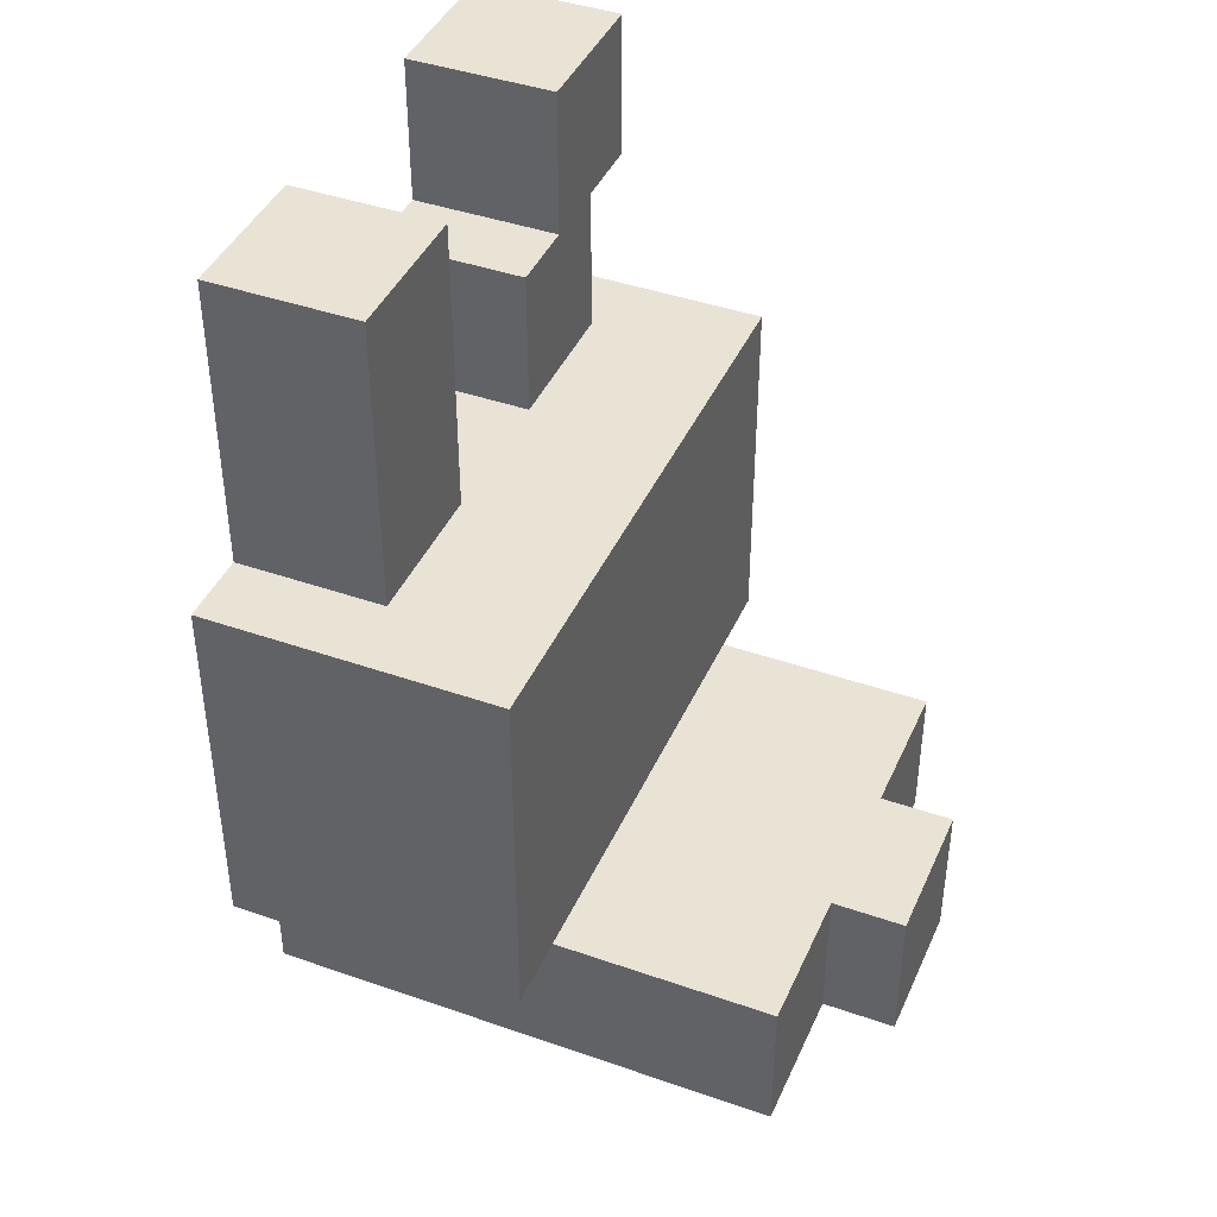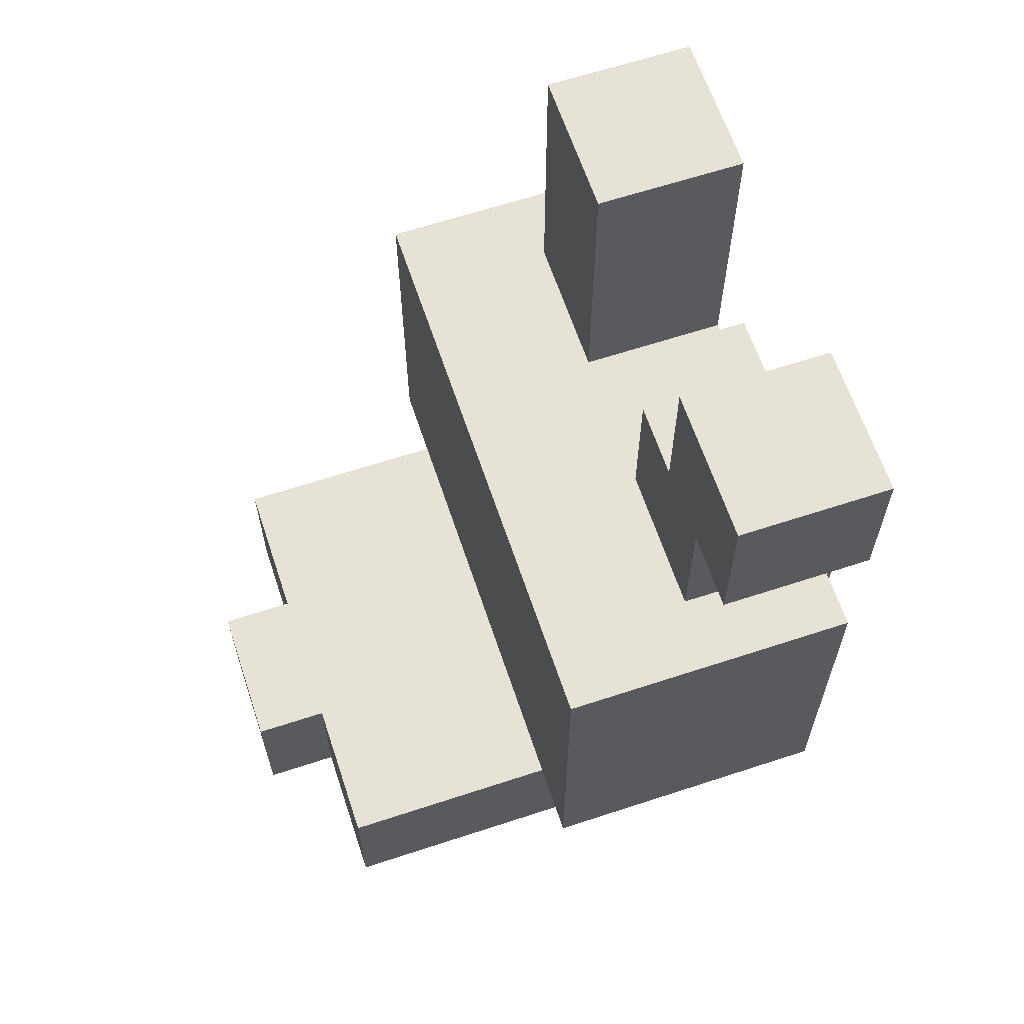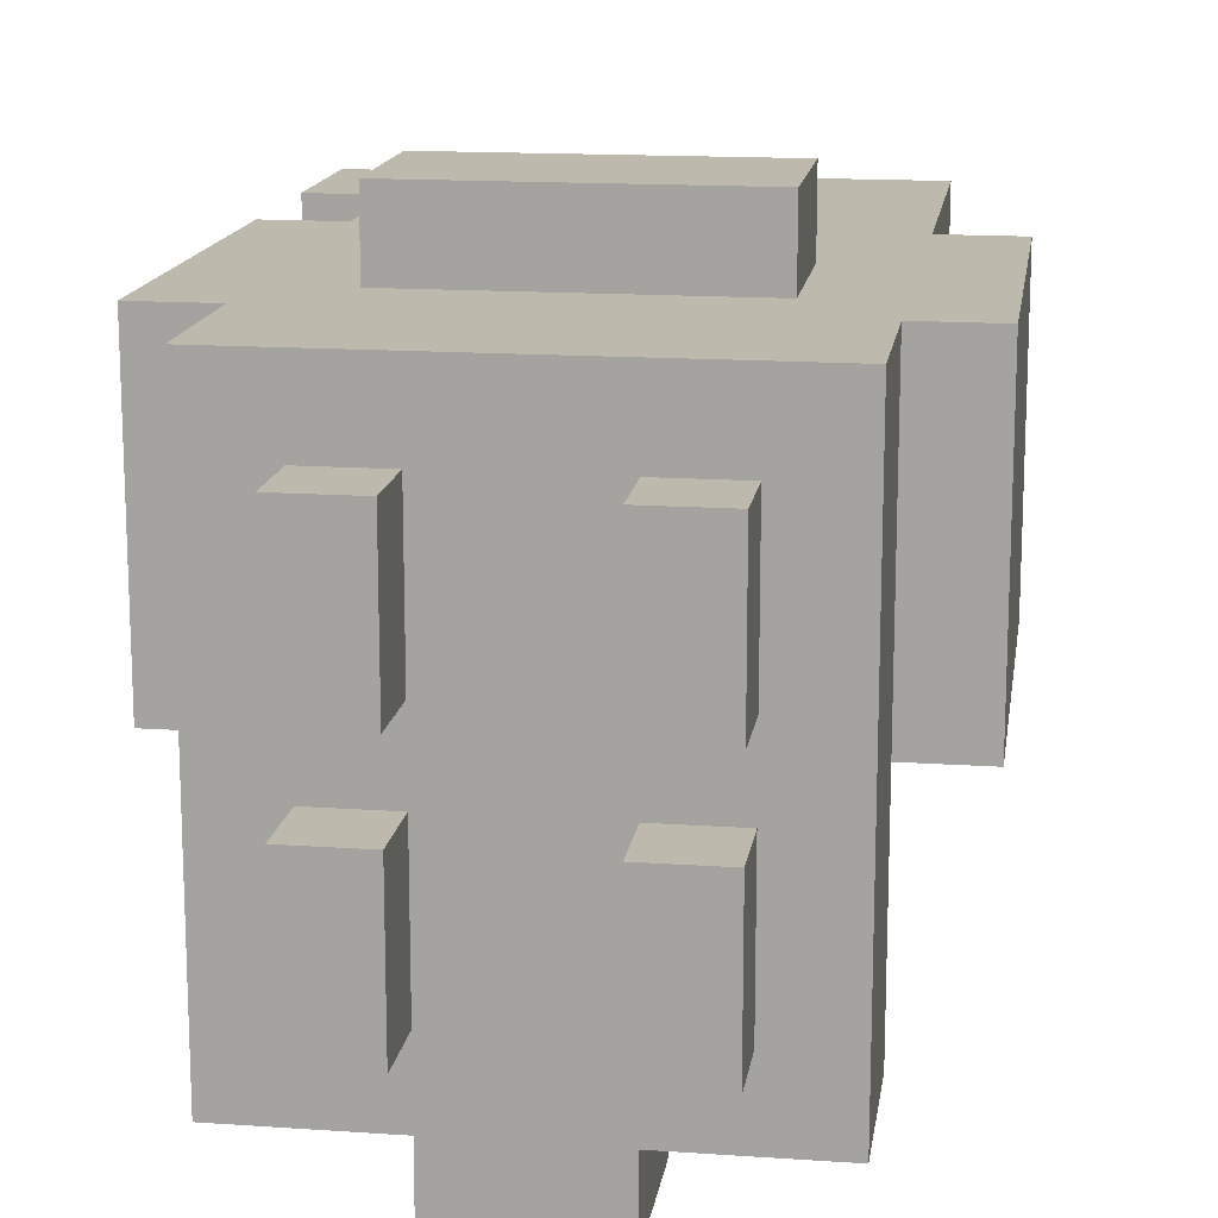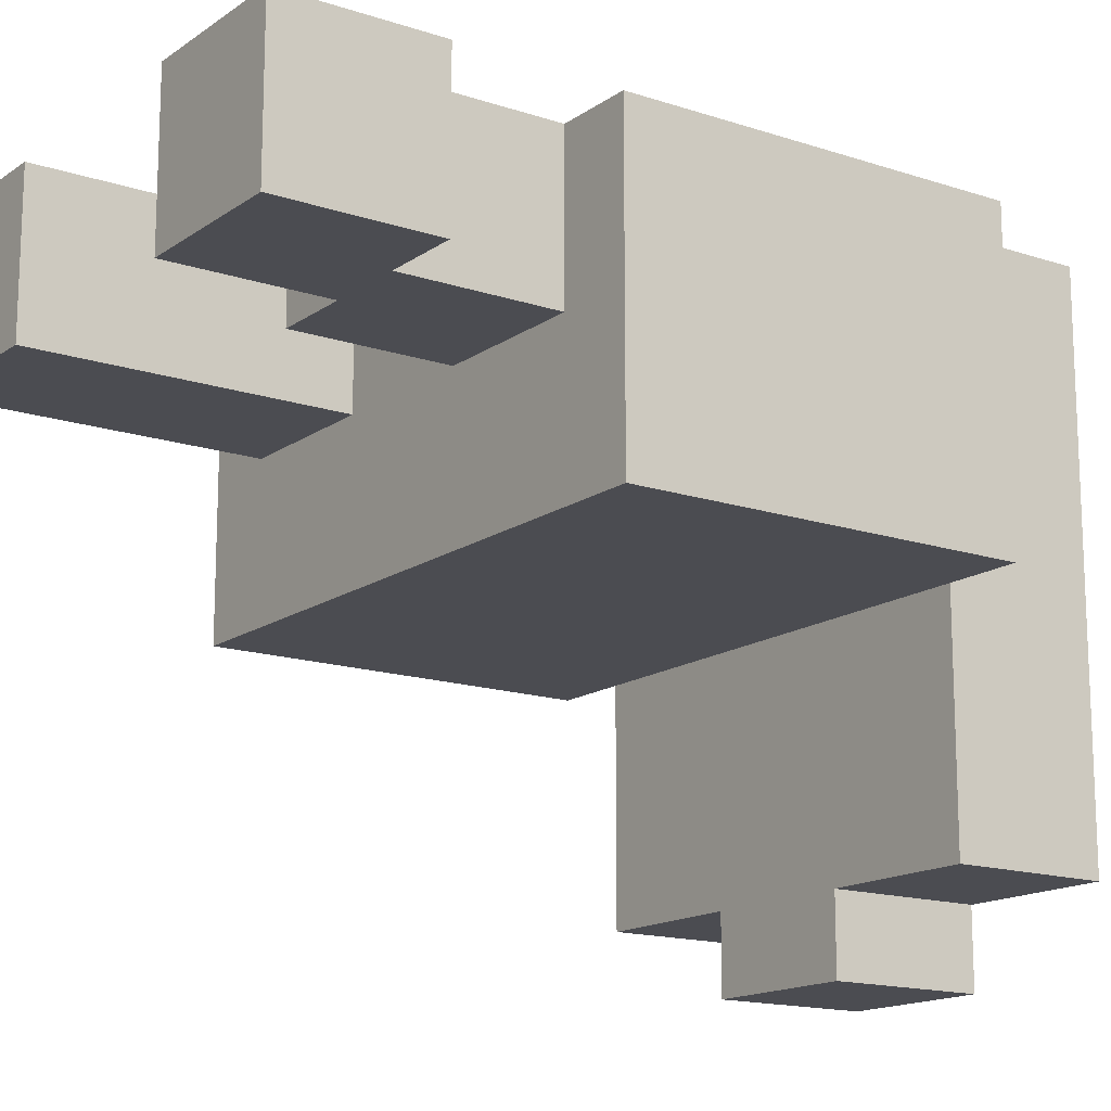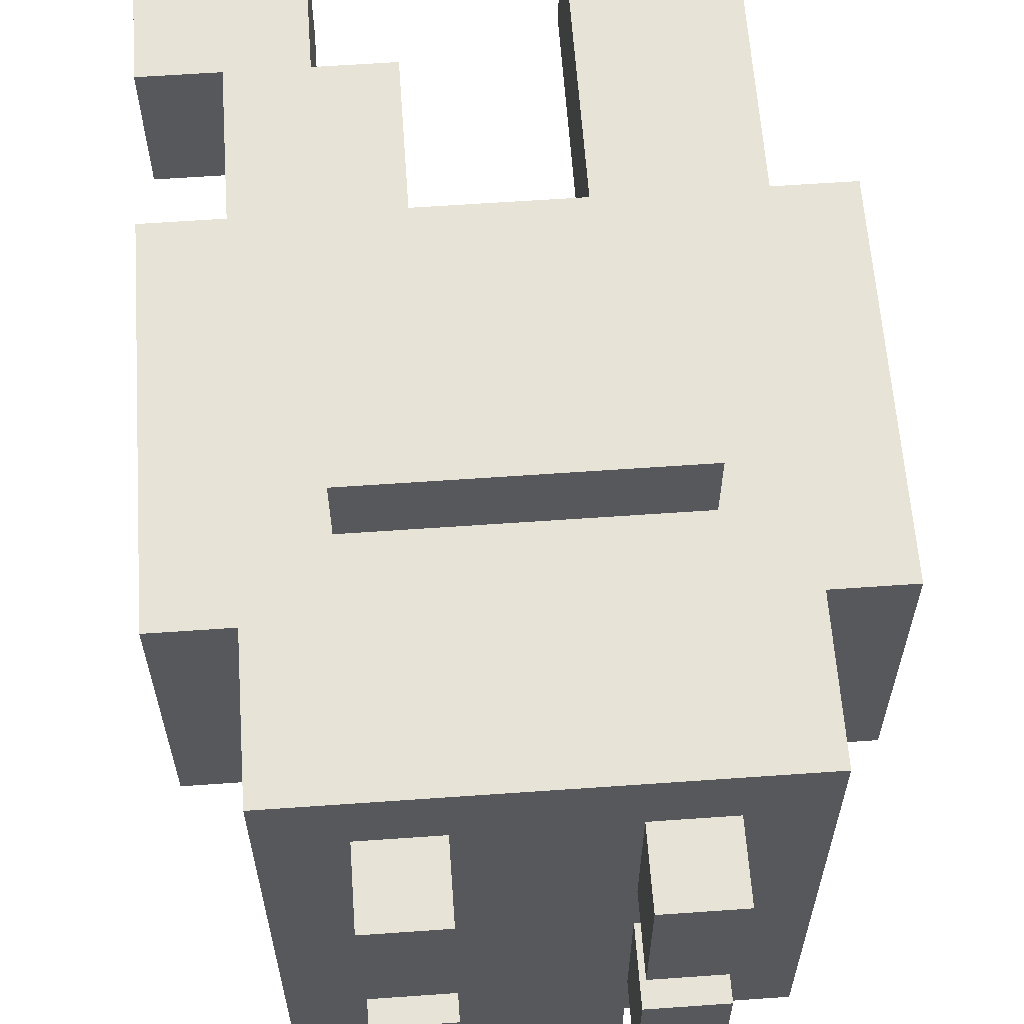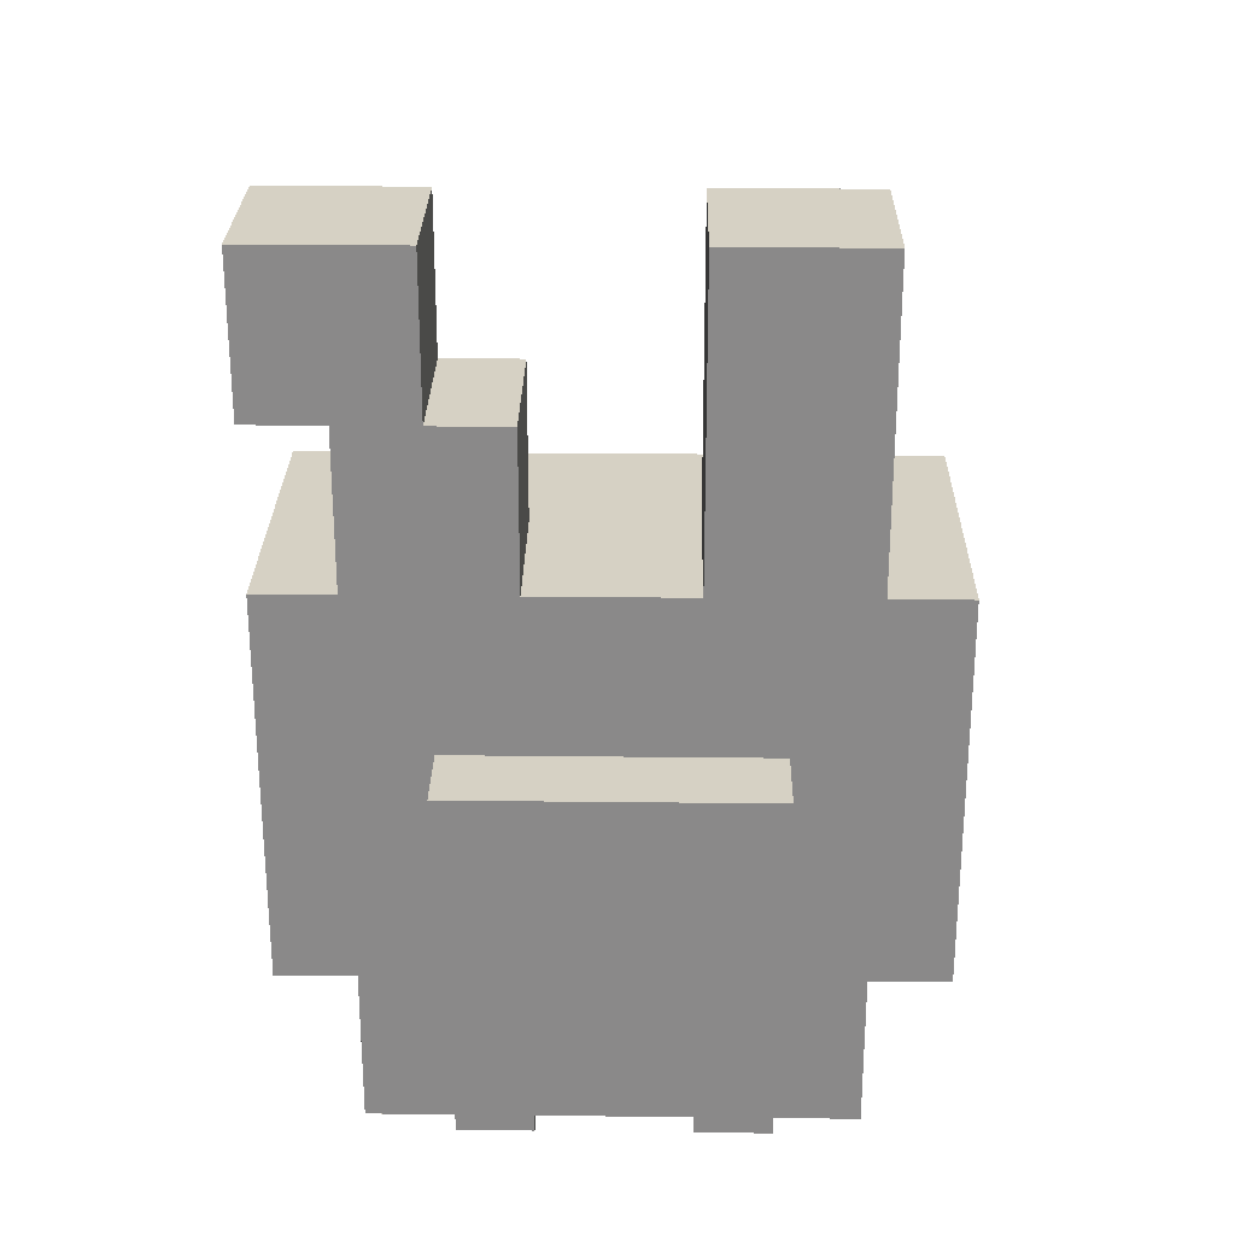
<metadata>
{"format":"obj","ext":"obj","renderer":"f3d","projection":"perspective","resolution":1024,"background":"white","views":[{"elev":42.0,"azim":112.8,"up":"+Y"},{"elev":63.4,"azim":-108.4,"up":"+Y"},{"elev":15.1,"azim":8.4,"up":"+Z"},{"elev":-15.3,"azim":-125.1,"up":"+Z"},{"elev":61.8,"azim":-4.1,"up":"+Z"},{"elev":26.6,"azim":1.0,"up":"+Y"}]}
</metadata>
<code>
g usagi_kansei
v -4 3 4
v -4 3 -0
v -4 8 4
v -4 8 -0
v -4 10 4
v -4 10 2
v -4 11 4
v -4 11 2
v -4 12 4
v -4 12 2
v -3 1 4
v -3 1 -3
v -3 3 4
v -3 3 -0
v -3 3 -3
v -3 8 4
v -3 8 2
v -3 10 4
v -3 10 2
v -2 0 3
v -2 0 1
v -2 0 -0
v -2 0 -2
v -2 1 3
v -2 1 1
v -2 1 -0
v -2 1 -2
v -2 4 5
v -2 4 4
v -2 6 5
v -2 6 4
v -1 1 -3
v -1 1 -4
v -1 3 -3
v -1 3 -4
v 1 0 3
v 1 0 1
v 1 0 -0
v 1 0 -2
v 1 1 3
v 1 1 1
v 1 1 -0
v 1 1 -2
v 1 8 4
v 1 8 2
v 1 11 4
v 1 11 2
v 1 12 4
v 1 12 2
v -2 10 4
v -2 10 2
v -2 11 4
v -2 11 2
v -2 12 4
v -2 12 2
v -1 0 3
v -1 0 1
v -1 0 -0
v -1 0 -2
v -1 1 3
v -1 1 1
v -1 1 -0
v -1 1 -2
v -1 8 4
v -1 8 2
v -1 10 4
v -1 10 2
v 1 1 -3
v 1 1 -4
v 1 3 -3
v 1 3 -4
v 2 0 3
v 2 0 1
v 2 0 -0
v 2 0 -2
v 2 1 3
v 2 1 1
v 2 1 -0
v 2 1 -2
v 2 4 5
v 2 4 4
v 2 6 5
v 2 6 4
v 3 1 4
v 3 1 -3
v 3 3 4
v 3 3 -0
v 3 3 -3
v 3 8 4
v 3 8 2
v 3 11 4
v 3 11 2
v 3 12 4
v 3 12 2
v 4 3 4
v 4 3 -0
v 4 8 4
v 4 8 -0
v -2 4 5
v -2 6 5
v -1 5 5
v -1 6 5
v 1 5 5
v 1 6 5
v 2 4 5
v 2 6 5
v -4 3 4
v -4 8 4
v -4 10 4
v -4 11 4
v -4 12 4
v -3 1 4
v -3 3 4
v -3 8 4
v -3 10 4
v -2 4 4
v -2 6 4
v -2 7 4
v -2 10 4
v -2 11 4
v -2 12 4
v -1 6 4
v -1 7 4
v -1 8 4
v -1 10 4
v 1 6 4
v 1 7 4
v 1 8 4
v 1 11 4
v 1 12 4
v 2 4 4
v 2 6 4
v 2 7 4
v 3 1 4
v 3 3 4
v 3 8 4
v 3 11 4
v 3 12 4
v 4 3 4
v 4 8 4
v -2 0 3
v -2 1 3
v -1 0 3
v -1 1 3
v 1 0 3
v 1 1 3
v 2 0 3
v 2 1 3
v -2 0 -0
v -2 1 -0
v -1 0 -0
v -1 1 -0
v 1 0 -0
v 1 1 -0
v 2 0 -0
v 2 1 -0
v -4 10 2
v -4 11 2
v -4 12 2
v -3 8 2
v -3 10 2
v -2 10 2
v -2 11 2
v -2 12 2
v -1 8 2
v -1 10 2
v 1 8 2
v 1 11 2
v 1 12 2
v 3 8 2
v 3 11 2
v 3 12 2
v -2 0 1
v -2 1 1
v -1 0 1
v -1 1 1
v 1 0 1
v 1 1 1
v 2 0 1
v 2 1 1
v -4 3 -0
v -4 8 -0
v -3 3 -0
v 3 3 -0
v 4 3 -0
v 4 8 -0
v -2 0 -2
v -2 1 -2
v -1 0 -2
v -1 1 -2
v 1 0 -2
v 1 1 -2
v 2 0 -2
v 2 1 -2
v -3 1 -3
v -3 3 -3
v -1 1 -3
v -1 3 -3
v 1 1 -3
v 1 3 -3
v 3 1 -3
v 3 3 -3
v -1 1 -4
v -1 3 -4
v 1 1 -4
v 1 3 -4
v -2 0 3
v -1 0 3
v 1 0 3
v 2 0 3
v -2 0 1
v -1 0 1
v 1 0 1
v 2 0 1
v -2 0 -0
v -1 0 -0
v 1 0 -0
v 2 0 -0
v -2 0 -2
v -1 0 -2
v 1 0 -2
v 2 0 -2
v -3 1 4
v 3 1 4
v -2 1 3
v -1 1 3
v 1 1 3
v 2 1 3
v -2 1 1
v -1 1 1
v 1 1 1
v 2 1 1
v -2 1 -0
v -1 1 -0
v 1 1 -0
v 2 1 -0
v -2 1 -2
v -1 1 -2
v 1 1 -2
v 2 1 -2
v -3 1 -3
v -1 1 -3
v 1 1 -3
v 3 1 -3
v -1 1 -4
v 1 1 -4
v -4 3 4
v -3 3 4
v 3 3 4
v 4 3 4
v -4 3 -0
v -3 3 -0
v 3 3 -0
v 4 3 -0
v -2 4 5
v 2 4 5
v -2 4 4
v 2 4 4
v -4 10 4
v -3 10 4
v -4 10 2
v -3 10 2
v -3 3 -0
v 3 3 -0
v -3 3 -3
v -1 3 -3
v 1 3 -3
v 3 3 -3
v -1 3 -4
v 1 3 -4
v -2 6 5
v -1 6 5
v 1 6 5
v 2 6 5
v -2 6 4
v -1 6 4
v 1 6 4
v 2 6 4
v -4 8 4
v -3 8 4
v -1 8 4
v 1 8 4
v 3 8 4
v 4 8 4
v -3 8 2
v -1 8 2
v 1 8 2
v 3 8 2
v -4 8 -0
v 4 8 -0
v -2 10 4
v -1 10 4
v -2 10 2
v -1 10 2
v -4 12 4
v -2 12 4
v 1 12 4
v 3 12 4
v -4 12 2
v -2 12 2
v 1 12 2
v 3 12 2
f 3 2 1
f 4 2 3
f 7 6 5
f 8 6 7
f 9 8 7
f 10 8 9
f 13 12 11
f 14 12 13
f 15 12 14
f 18 17 16
f 19 17 18
f 24 21 20
f 25 21 24
f 26 23 22
f 27 23 26
f 30 29 28
f 31 29 30
f 34 33 32
f 35 33 34
f 40 37 36
f 41 37 40
f 42 39 38
f 43 39 42
f 46 45 44
f 47 45 46
f 48 47 46
f 49 47 48
f 50 51 52
f 52 51 53
f 52 53 54
f 54 53 55
f 56 57 60
f 60 57 61
f 58 59 62
f 62 59 63
f 64 65 66
f 66 65 67
f 68 69 70
f 70 69 71
f 72 73 76
f 76 73 77
f 74 75 78
f 78 75 79
f 80 81 82
f 82 81 83
f 84 85 86
f 86 85 87
f 87 85 88
f 89 90 91
f 91 90 92
f 91 92 93
f 93 92 94
f 95 96 97
f 97 96 98
f 101 100 99
f 102 100 101
f 103 101 99
f 103 102 101
f 104 102 103
f 105 103 99
f 105 104 103
f 106 104 105
f 113 108 107
f 114 108 113
f 115 110 109
f 116 114 113
f 116 115 114
f 116 113 112
f 117 115 116
f 118 115 117
f 119 110 115
f 119 115 118
f 120 111 110
f 120 110 119
f 121 111 120
f 122 118 117
f 123 119 118
f 123 118 122
f 124 119 123
f 125 119 124
f 126 123 122
f 126 124 123
f 127 124 126
f 128 124 127
f 131 116 112
f 132 127 126
f 133 128 127
f 133 129 128
f 133 127 132
f 134 132 131
f 134 131 112
f 134 133 132
f 135 133 134
f 136 129 133
f 136 133 135
f 137 130 129
f 137 129 136
f 138 130 137
f 139 136 135
f 140 136 139
f 143 142 141
f 144 142 143
f 147 146 145
f 148 146 147
f 151 150 149
f 152 150 151
f 155 154 153
f 156 154 155
f 157 158 161
f 161 158 162
f 160 161 162
f 158 159 163
f 162 158 163
f 163 159 164
f 160 162 165
f 165 162 166
f 167 168 170
f 168 169 171
f 170 168 171
f 171 169 172
f 173 174 175
f 175 174 176
f 177 178 179
f 179 178 180
f 181 182 183
f 183 182 184
f 184 182 185
f 185 182 186
f 187 188 189
f 189 188 190
f 191 192 193
f 193 192 194
f 195 196 197
f 197 196 198
f 199 200 201
f 201 200 202
f 203 204 205
f 205 204 206
f 211 208 207
f 212 208 211
f 213 210 209
f 214 210 213
f 219 216 215
f 220 216 219
f 221 218 217
f 222 218 221
f 225 224 223
f 226 224 225
f 227 224 226
f 228 224 227
f 229 225 223
f 230 227 226
f 231 227 230
f 232 224 228
f 233 231 230
f 233 232 231
f 233 229 223
f 233 230 229
f 234 232 233
f 235 232 234
f 236 224 232
f 236 232 235
f 237 233 223
f 238 235 234
f 239 235 238
f 240 224 236
f 241 237 223
f 241 240 239
f 241 239 238
f 241 238 237
f 242 240 241
f 243 240 242
f 244 224 240
f 244 240 243
f 245 243 242
f 246 243 245
f 251 248 247
f 252 248 251
f 253 250 249
f 254 250 253
f 257 256 255
f 258 256 257
f 261 260 259
f 262 260 261
f 263 264 265
f 265 264 266
f 266 264 267
f 267 264 268
f 266 267 269
f 269 267 270
f 271 272 275
f 272 273 276
f 275 272 276
f 273 274 277
f 276 273 277
f 277 274 278
f 279 280 285
f 281 282 286
f 286 282 287
f 283 284 288
f 286 287 289
f 287 288 289
f 279 285 289
f 285 286 289
f 288 284 290
f 289 288 290
f 291 292 293
f 293 292 294
f 295 296 299
f 299 296 300
f 297 298 301
f 301 298 302

</code>
